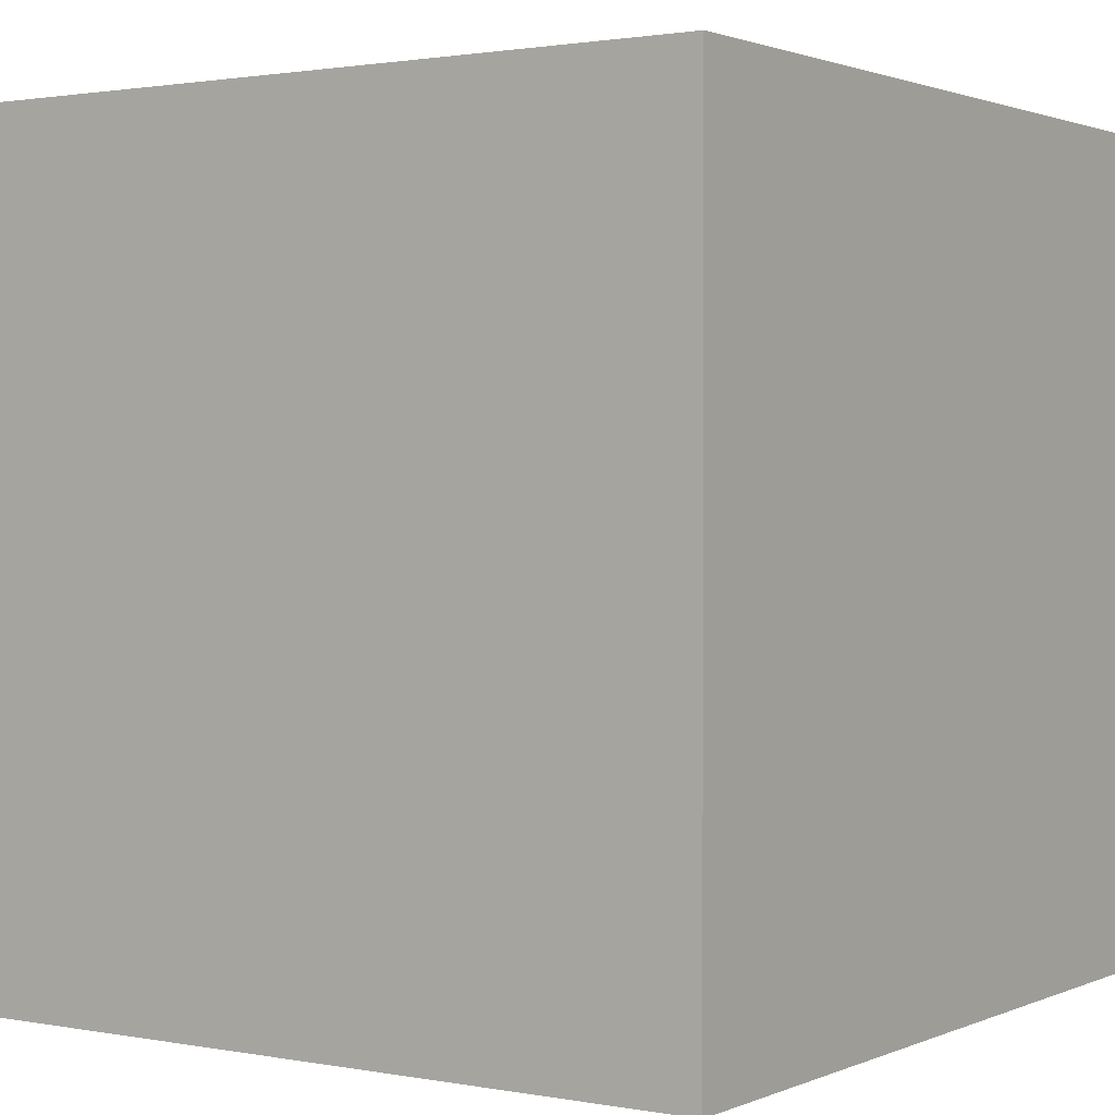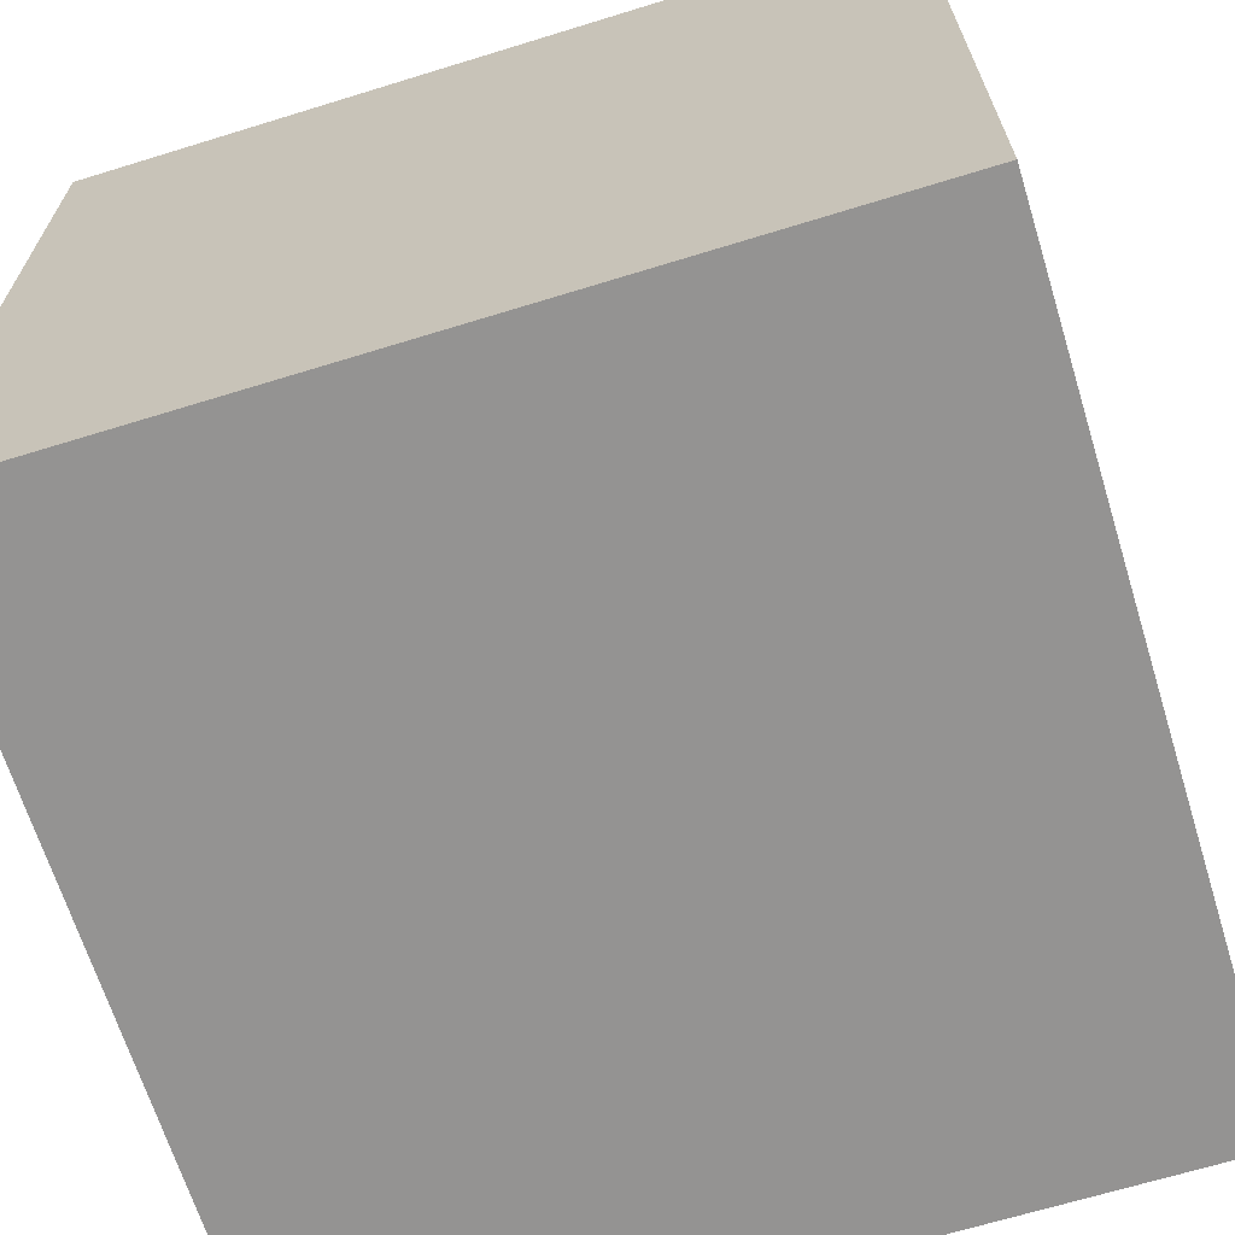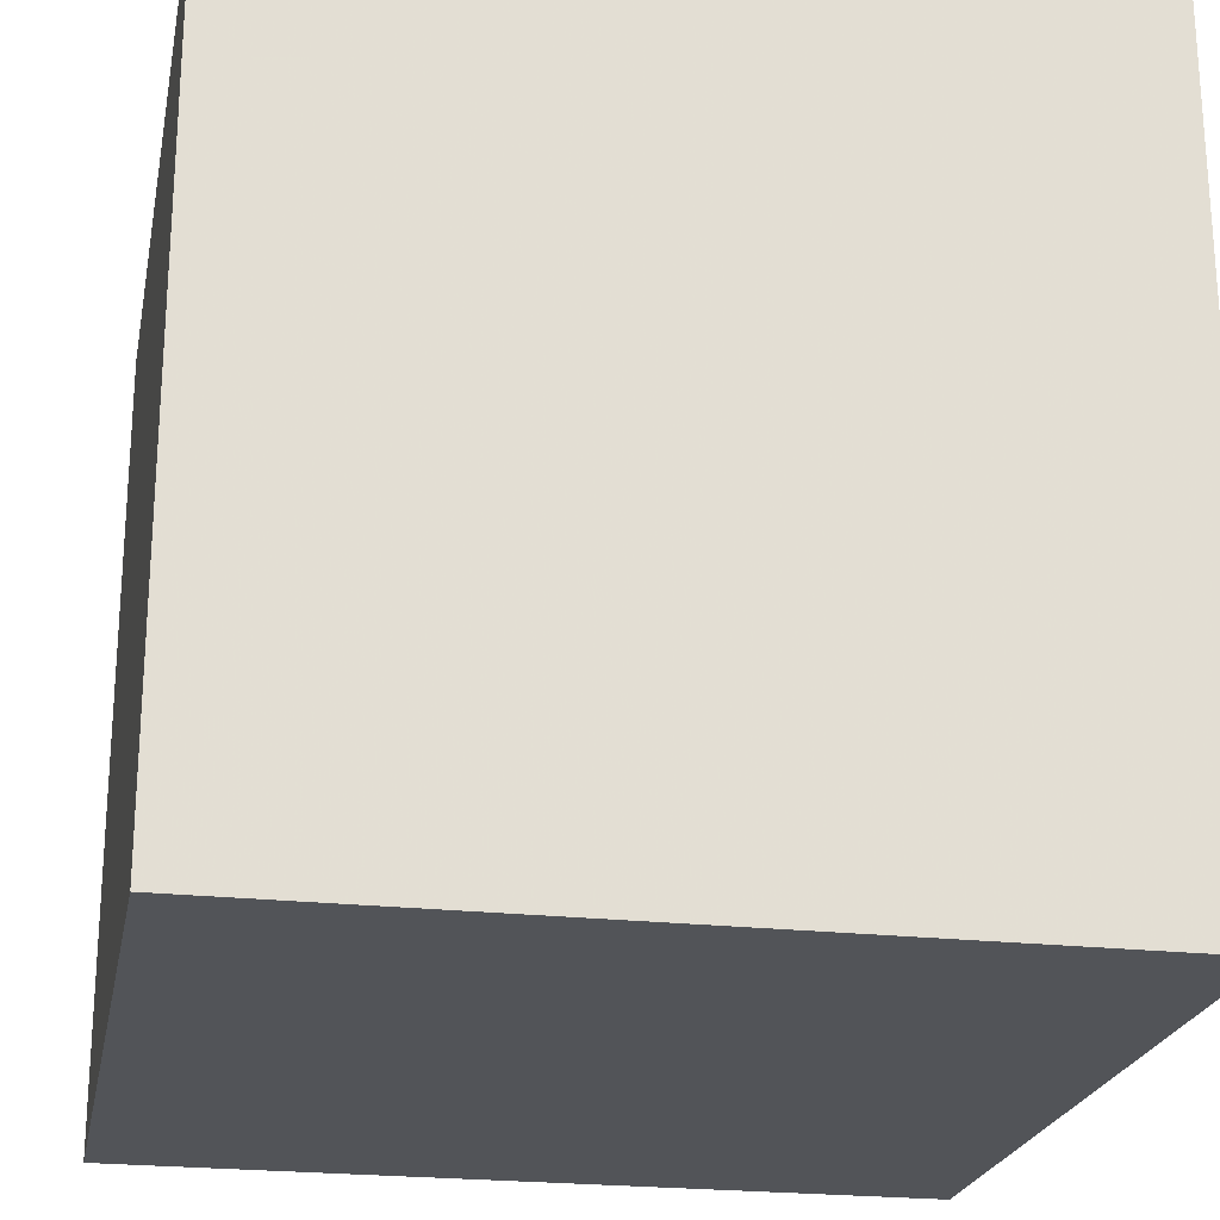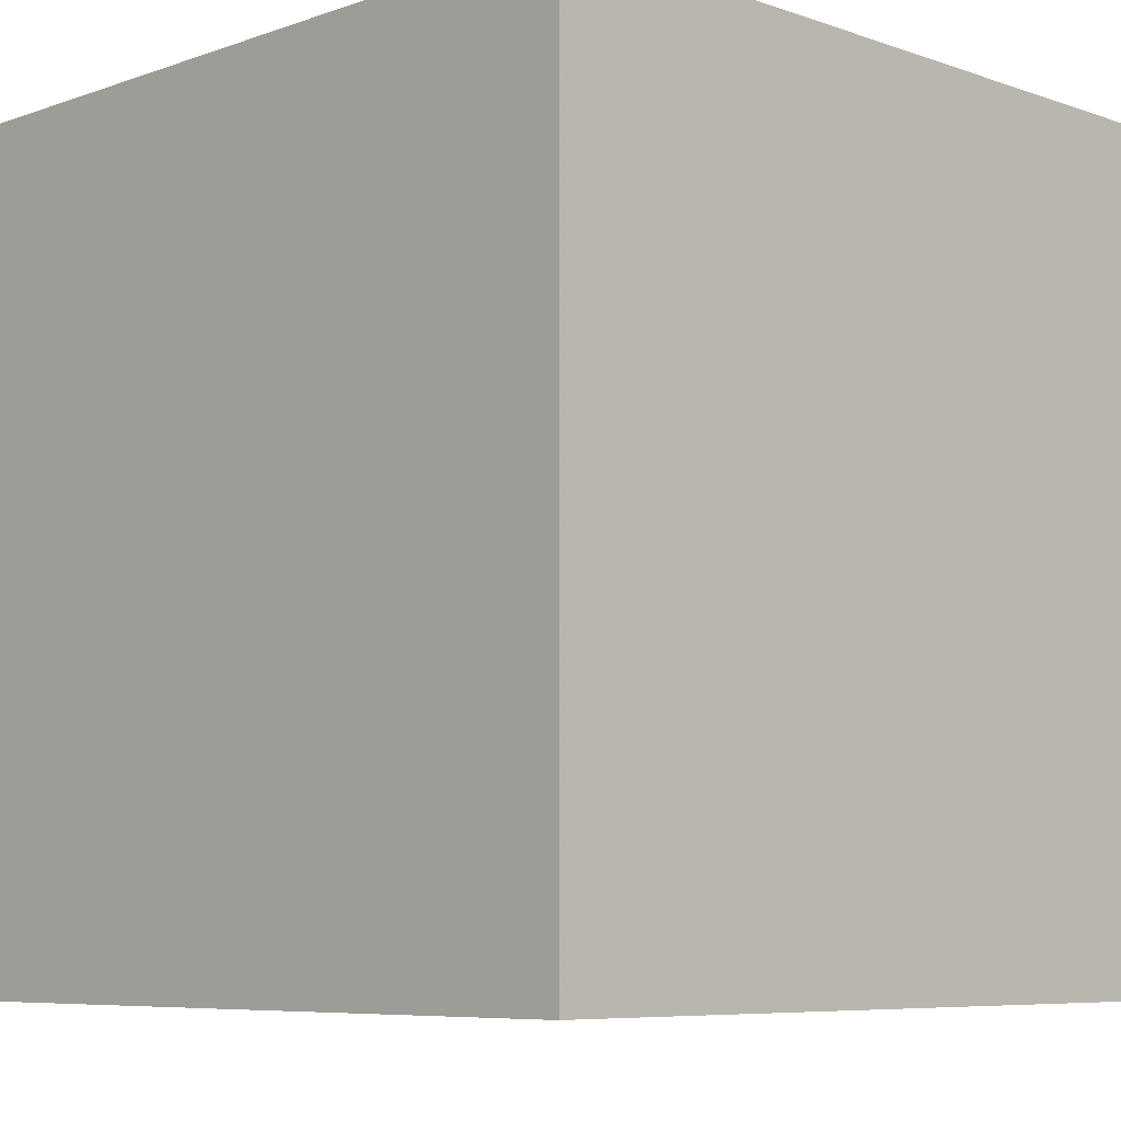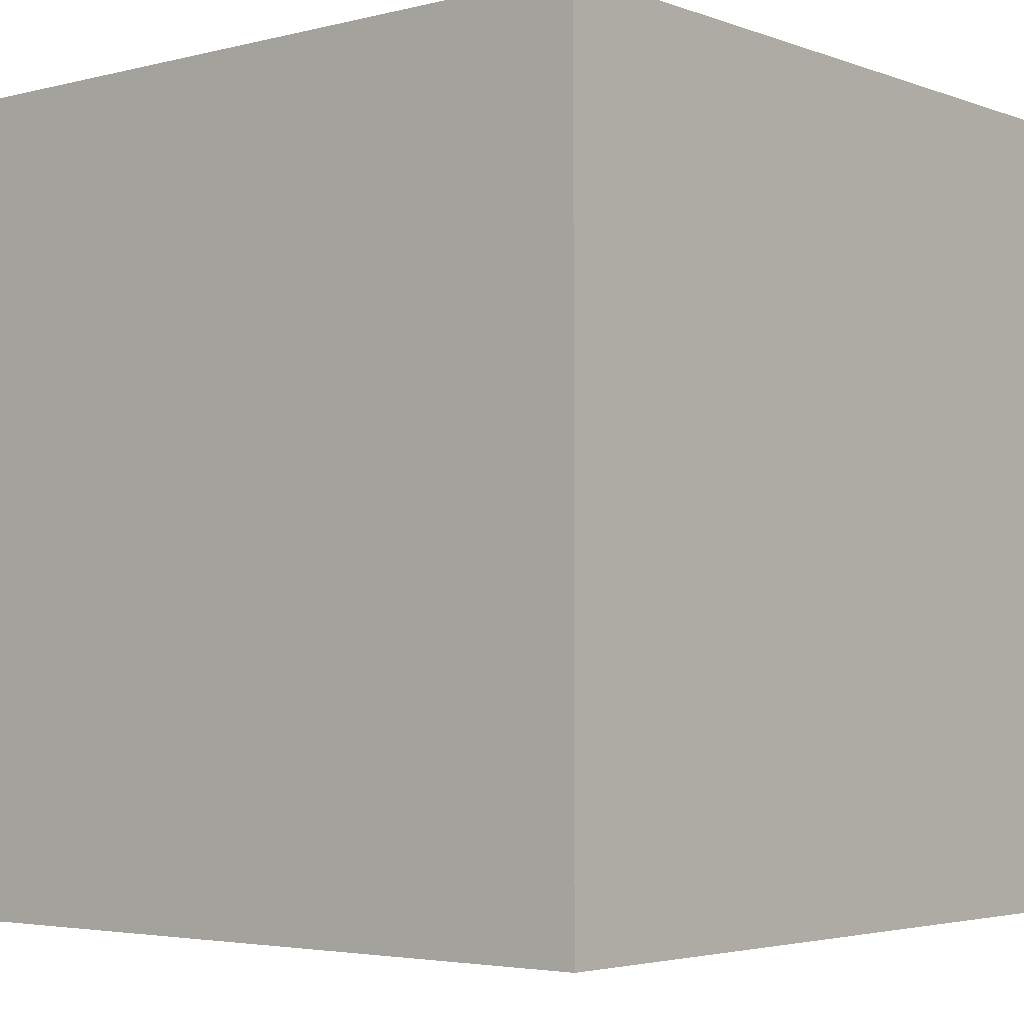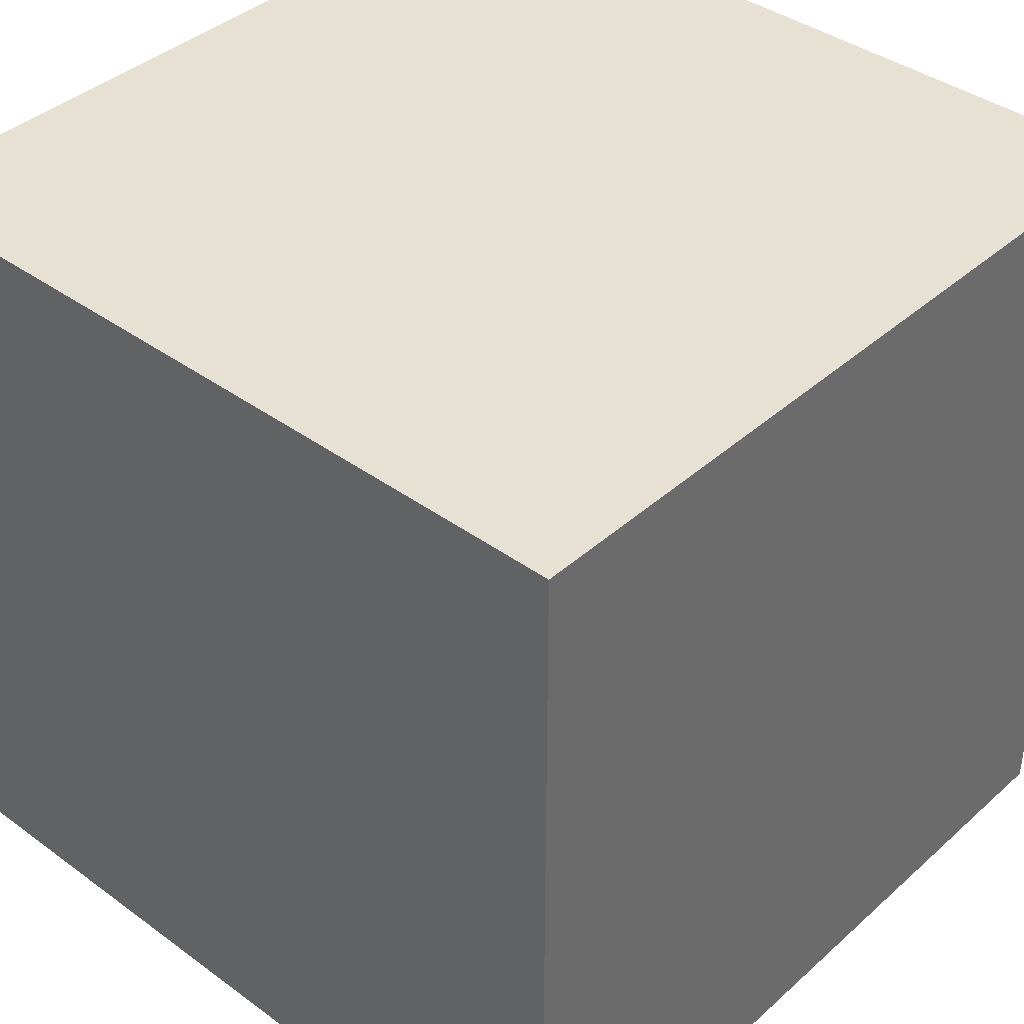
<metadata>
{"format":"obj","ext":"obj","renderer":"f3d","projection":"perspective","resolution":1024,"background":"white","views":[{"elev":1.5,"azim":-145.9,"up":"+Z"},{"elev":-66.8,"azim":107.2,"up":"+Z"},{"elev":-22.9,"azim":-10.9,"up":"+Z"},{"elev":-7.1,"azim":-44.9,"up":"+Y"},{"elev":-3.7,"azim":130.0,"up":"+Y"},{"elev":39.5,"azim":132.2,"up":"+Y"}]}
</metadata>
<code>
v -1.221 0.759 0
v -1.221 0.789 0
v -1.191 0.759 0
v -1.191 0.789 0
v -1.221 0.789 0.03
v -1.221 0.759 0.03
v -1.191 0.789 0.03
v -1.191 0.759 0.03
g Onshape
f 1 2 3
f 2 4 3
f 5 6 7
f 6 8 7
f 8 6 3
f 6 1 3
f 6 5 1
f 5 2 1
f 7 8 4
f 8 3 4
f 5 7 2
f 7 4 2

</code>
